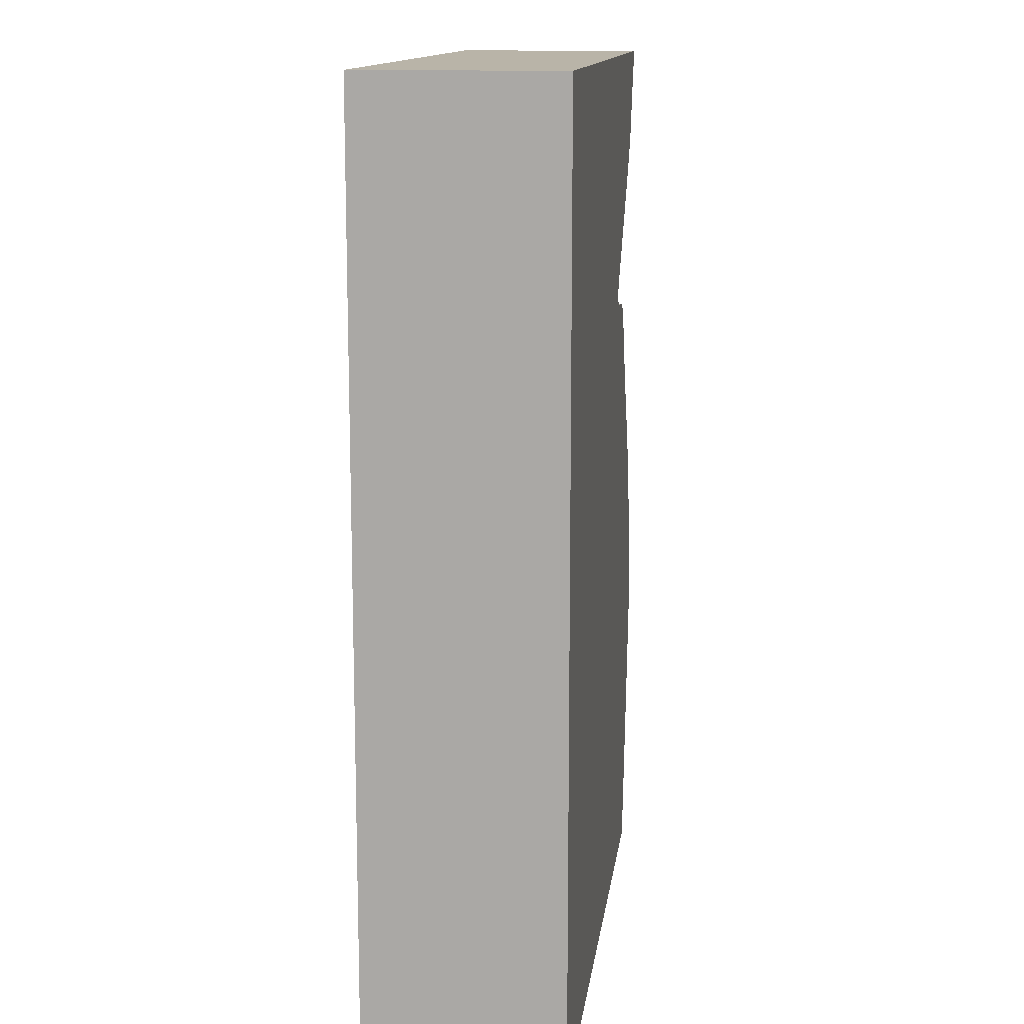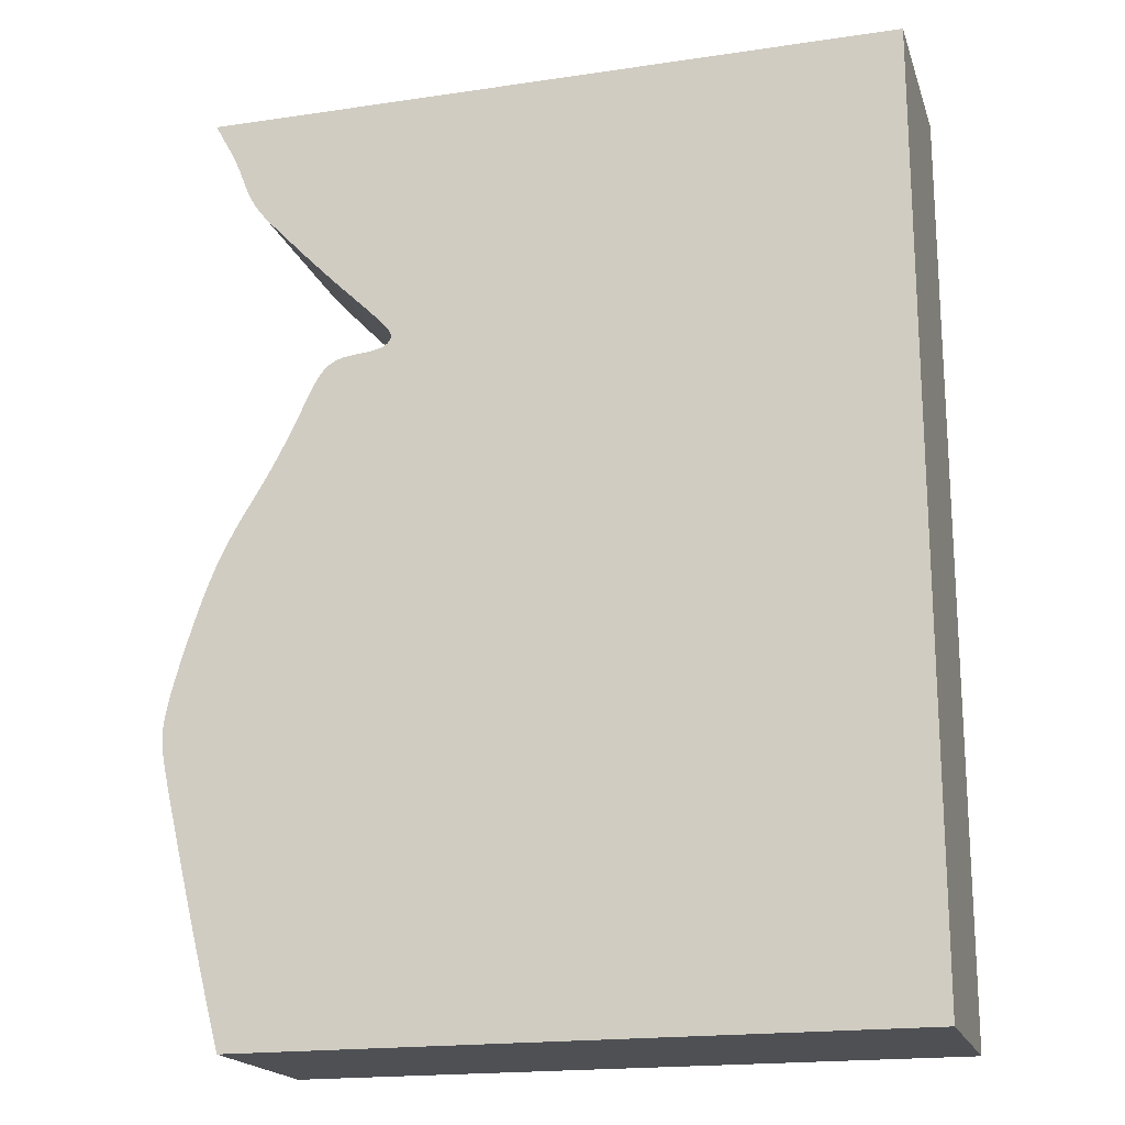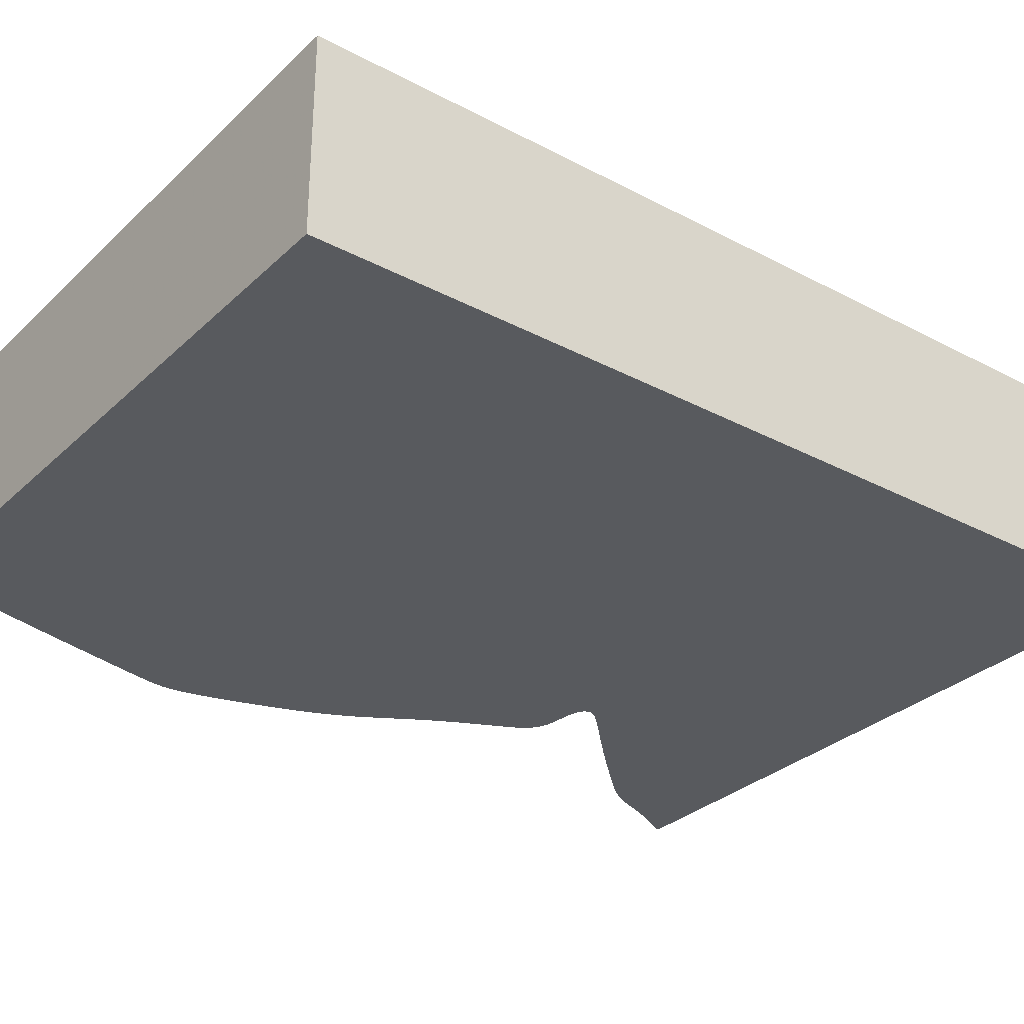
<metadata>
{"format":"obj","ext":"obj","renderer":"f3d","projection":"perspective","resolution":1024,"background":"white","views":[{"elev":13.2,"azim":97.3,"up":"+Y"},{"elev":-18.8,"azim":15.7,"up":"+Y"},{"elev":-30.8,"azim":52.8,"up":"+Z"}]}
</metadata>
<code>
v 0.02875 -0.002553 0
v 0.02876 -0.002805 0
v 0.0289 -0.003117 0
v 0.02911 -0.003504 0
v 0.02936 -0.003967 0
v 0.02965 -0.004503 0
v 0.02999 -0.005114 0
v 0.03036 -0.005798 0
v 0.03077 -0.006552 0
v 0.0312 -0.007357 0
v 0.03162 -0.008189 0
v 0.03203 -0.009026 0
v 0.03241 -0.009854 0
v 0.03276 -0.01066 0
v 0.03308 -0.01143 0
v 0.03336 -0.01216 0
v 0.03362 -0.01286 0
v 0.03387 -0.01351 0
v 0.03412 -0.01413 0
v 0.03437 -0.01472 0
v 0.03463 -0.01528 0
v 0.0349 -0.01582 0
v 0.03518 -0.01634 0
v 0.03547 -0.01684 0
v 0.03578 -0.01733 0
v 0.03611 -0.01781 0
v 0.03646 -0.01829 0
v 0.03683 -0.01877 0
v 0.03724 -0.01927 0
v 0.03772 -0.01983 0
v 0.03828 -0.02045 0
v 0.03894 -0.02117 0
v 0.03973 -0.02202 0
v 0.04068 -0.02303 0
v 0.04179 -0.02421 0
v 0.04305 -0.02554 0
v 0.04444 -0.02699 0
v 0.04594 -0.02852 0
v 0.04749 -0.03011 0
v 0.04907 -0.03169 0
v 0.05062 -0.03322 0
v 0.05209 -0.03466 0
v 0.05345 -0.03597 0
v 0.05464 -0.03714 0
v 0.05565 -0.03814 0
v 0.05645 -0.03897 0
v 0.05708 -0.03966 0
v 0.05755 -0.04021 0
v 0.05788 -0.04067 0
v 0.05809 -0.04104 0
v 0.0582 -0.04136 0
v 0.05824 -0.04165 0
v 0.05822 -0.04191 0
v 0.05814 -0.04216 0
v 0.05803 -0.0424 0
v 0.05787 -0.04261 0
v 0.05767 -0.04281 0
v 0.05743 -0.04299 0
v 0.05715 -0.04316 0
v 0.05682 -0.0433 0
v 0.05645 -0.04343 0
v 0.05603 -0.04354 0
v 0.05557 -0.04364 0
v 0.05507 -0.04372 0
v 0.05452 -0.04379 0
v 0.05392 -0.04385 0
v 0.05333 -0.0439 0
v 0.05278 -0.04395 0
v 0.05227 -0.044 0
v 0.05181 -0.04406 0
v 0.05138 -0.04412 0
v 0.051 -0.04419 0
v 0.05064 -0.04428 0
v 0.05031 -0.04438 0
v 0.04999 -0.04449 0
v 0.04969 -0.04461 0
v 0.04939 -0.04474 0
v 0.0491 -0.0449 0
v 0.04882 -0.04507 0
v 0.04856 -0.04525 0
v 0.0483 -0.04546 0
v 0.04805 -0.0457 0
v 0.0478 -0.04595 0
v 0.04756 -0.04623 0
v 0.04733 -0.04654 0
v 0.04709 -0.04688 0
v 0.04685 -0.04726 0
v 0.04661 -0.04769 0
v 0.04635 -0.04816 0
v 0.04608 -0.04868 0
v 0.0458 -0.04926 0
v 0.0455 -0.0499 0
v 0.04517 -0.0506 0
v 0.04481 -0.05137 0
v 0.04442 -0.05221 0
v 0.044 -0.05313 0
v 0.04354 -0.05411 0
v 0.04303 -0.05515 0
v 0.04248 -0.05626 0
v 0.04189 -0.05743 0
v 0.04124 -0.05867 0
v 0.04055 -0.05996 0
v 0.0398 -0.0613 0
v 0.039 -0.06269 0
v 0.03814 -0.06413 0
v 0.03725 -0.06561 0
v 0.03632 -0.06713 0
v 0.0354 -0.0687 0
v 0.03448 -0.07031 0
v 0.0336 -0.07198 0
v 0.03275 -0.07369 0
v 0.03197 -0.07545 0
v 0.03124 -0.07723 0
v 0.03057 -0.07901 0
v 0.02995 -0.08074 0
v 0.02938 -0.08242 0
v 0.02885 -0.08403 0
v 0.02837 -0.08557 0
v 0.02792 -0.08703 0
v 0.02751 -0.08841 0
v 0.02712 -0.0897 0
v 0.02677 -0.09092 0
v 0.02646 -0.09206 0
v 0.02618 -0.09311 0
v 0.02593 -0.0941 0
v 0.02572 -0.09501 0
v 0.02553 -0.09586 0
v 0.02537 -0.09665 0
v 0.02524 -0.09739 0
v 0.02514 -0.09809 0
v 0.02507 -0.09875 0
v 0.02502 -0.09938 0
v 0.025 -0.1 0
v 0.02501 -0.1006 0
v 0.02505 -0.1013 0
v 0.02512 -0.1019 0
v 0.02523 -0.1027 0
v 0.02537 -0.1035 0
v 0.02556 -0.1045 0
v 0.02579 -0.1055 0
v 0.02607 -0.1068 0
v 0.0264 -0.1082 0
v 0.02678 -0.1099 0
v 0.02723 -0.1118 0
v 0.02774 -0.114 0
v 0.02831 -0.1164 0
v 0.02896 -0.1191 0
v 0.02967 -0.1221 0
v 0.03044 -0.1253 0
v 0.03126 -0.1286 0
v 0.03213 -0.132 0
v 0.03302 -0.1355 0
v 0.03392 -0.1389 0
v 0.03481 -0.1423 0
v 0.03567 -0.1456 0
v 0.1357 -0.1456 0
v 0.1357 -0.002553 0
v 0.02875 -0.002553 0.03
v 0.02876 -0.002805 0.03
v 0.0289 -0.003117 0.03
v 0.02911 -0.003504 0.03
v 0.02936 -0.003967 0.03
v 0.02965 -0.004503 0.03
v 0.02999 -0.005114 0.03
v 0.03036 -0.005798 0.03
v 0.03077 -0.006552 0.03
v 0.0312 -0.007357 0.03
v 0.03162 -0.008189 0.03
v 0.03203 -0.009026 0.03
v 0.03241 -0.009854 0.03
v 0.03276 -0.01066 0.03
v 0.03308 -0.01143 0.03
v 0.03336 -0.01216 0.03
v 0.03362 -0.01286 0.03
v 0.03387 -0.01351 0.03
v 0.03412 -0.01413 0.03
v 0.03437 -0.01472 0.03
v 0.03463 -0.01528 0.03
v 0.0349 -0.01582 0.03
v 0.03518 -0.01634 0.03
v 0.03547 -0.01684 0.03
v 0.03578 -0.01733 0.03
v 0.03611 -0.01781 0.03
v 0.03646 -0.01829 0.03
v 0.03683 -0.01877 0.03
v 0.03724 -0.01927 0.03
v 0.03772 -0.01983 0.03
v 0.03828 -0.02045 0.03
v 0.03894 -0.02117 0.03
v 0.03973 -0.02202 0.03
v 0.04068 -0.02303 0.03
v 0.04179 -0.02421 0.03
v 0.04305 -0.02554 0.03
v 0.04444 -0.02699 0.03
v 0.04594 -0.02852 0.03
v 0.04749 -0.03011 0.03
v 0.04907 -0.03169 0.03
v 0.05062 -0.03322 0.03
v 0.05209 -0.03466 0.03
v 0.05345 -0.03597 0.03
v 0.05464 -0.03714 0.03
v 0.05565 -0.03814 0.03
v 0.05645 -0.03897 0.03
v 0.05708 -0.03966 0.03
v 0.05755 -0.04021 0.03
v 0.05788 -0.04067 0.03
v 0.05809 -0.04104 0.03
v 0.0582 -0.04136 0.03
v 0.05824 -0.04165 0.03
v 0.05822 -0.04191 0.03
v 0.05814 -0.04216 0.03
v 0.05803 -0.0424 0.03
v 0.05787 -0.04261 0.03
v 0.05767 -0.04281 0.03
v 0.05743 -0.04299 0.03
v 0.05715 -0.04316 0.03
v 0.05682 -0.0433 0.03
v 0.05645 -0.04343 0.03
v 0.05603 -0.04354 0.03
v 0.05557 -0.04364 0.03
v 0.05507 -0.04372 0.03
v 0.05452 -0.04379 0.03
v 0.05392 -0.04385 0.03
v 0.05333 -0.0439 0.03
v 0.05278 -0.04395 0.03
v 0.05227 -0.044 0.03
v 0.05181 -0.04406 0.03
v 0.05138 -0.04412 0.03
v 0.051 -0.04419 0.03
v 0.05064 -0.04428 0.03
v 0.05031 -0.04438 0.03
v 0.04999 -0.04449 0.03
v 0.04969 -0.04461 0.03
v 0.04939 -0.04474 0.03
v 0.0491 -0.0449 0.03
v 0.04882 -0.04507 0.03
v 0.04856 -0.04525 0.03
v 0.0483 -0.04546 0.03
v 0.04805 -0.0457 0.03
v 0.0478 -0.04595 0.03
v 0.04756 -0.04623 0.03
v 0.04733 -0.04654 0.03
v 0.04709 -0.04688 0.03
v 0.04685 -0.04726 0.03
v 0.04661 -0.04769 0.03
v 0.04635 -0.04816 0.03
v 0.04608 -0.04868 0.03
v 0.0458 -0.04926 0.03
v 0.0455 -0.0499 0.03
v 0.04517 -0.0506 0.03
v 0.04481 -0.05137 0.03
v 0.04442 -0.05221 0.03
v 0.044 -0.05313 0.03
v 0.04354 -0.05411 0.03
v 0.04303 -0.05515 0.03
v 0.04248 -0.05626 0.03
v 0.04189 -0.05743 0.03
v 0.04124 -0.05867 0.03
v 0.04055 -0.05996 0.03
v 0.0398 -0.0613 0.03
v 0.039 -0.06269 0.03
v 0.03814 -0.06413 0.03
v 0.03725 -0.06561 0.03
v 0.03632 -0.06713 0.03
v 0.0354 -0.0687 0.03
v 0.03448 -0.07031 0.03
v 0.0336 -0.07198 0.03
v 0.03275 -0.07369 0.03
v 0.03197 -0.07545 0.03
v 0.03124 -0.07723 0.03
v 0.03057 -0.07901 0.03
v 0.02995 -0.08074 0.03
v 0.02938 -0.08242 0.03
v 0.02885 -0.08403 0.03
v 0.02837 -0.08557 0.03
v 0.02792 -0.08703 0.03
v 0.02751 -0.08841 0.03
v 0.02712 -0.0897 0.03
v 0.02677 -0.09092 0.03
v 0.02646 -0.09206 0.03
v 0.02618 -0.09311 0.03
v 0.02593 -0.0941 0.03
v 0.02572 -0.09501 0.03
v 0.02553 -0.09586 0.03
v 0.02537 -0.09665 0.03
v 0.02524 -0.09739 0.03
v 0.02514 -0.09809 0.03
v 0.02507 -0.09875 0.03
v 0.02502 -0.09938 0.03
v 0.025 -0.1 0.03
v 0.02501 -0.1006 0.03
v 0.02505 -0.1013 0.03
v 0.02512 -0.1019 0.03
v 0.02523 -0.1027 0.03
v 0.02537 -0.1035 0.03
v 0.02556 -0.1045 0.03
v 0.02579 -0.1055 0.03
v 0.02607 -0.1068 0.03
v 0.0264 -0.1082 0.03
v 0.02678 -0.1099 0.03
v 0.02723 -0.1118 0.03
v 0.02774 -0.114 0.03
v 0.02831 -0.1164 0.03
v 0.02896 -0.1191 0.03
v 0.02967 -0.1221 0.03
v 0.03044 -0.1253 0.03
v 0.03126 -0.1286 0.03
v 0.03213 -0.132 0.03
v 0.03302 -0.1355 0.03
v 0.03392 -0.1389 0.03
v 0.03481 -0.1423 0.03
v 0.03567 -0.1456 0.03
v 0.1357 -0.1456 0.03
v 0.1357 -0.002553 0.03
f 2 1 157
f 4 3 2
f 6 5 4
f 18 17 16
f 20 19 18
f 22 21 20
f 24 23 22
f 26 25 24
f 28 27 26
f 30 29 28
f 32 31 30
f 34 33 32
f 36 35 34
f 38 37 36
f 40 39 38
f 42 41 40
f 69 68 67
f 71 70 69
f 73 72 71
f 75 74 73
f 77 76 75
f 79 78 77
f 81 80 79
f 83 82 81
f 85 84 83
f 87 86 85
f 89 88 87
f 91 90 89
f 93 92 91
f 95 94 93
f 107 106 105
f 109 108 107
f 111 110 109
f 113 112 111
f 115 114 113
f 117 116 115
f 119 118 117
f 121 120 119
f 123 122 121
f 125 124 123
f 127 126 125
f 129 128 127
f 131 130 129
f 133 132 131
f 135 134 133
f 137 136 135
f 139 138 137
f 141 140 139
f 143 142 141
f 145 144 143
f 147 146 145
f 149 148 147
f 151 150 149
f 153 152 151
f 155 154 153
f 157 156 155
f 4 2 157
f 7 6 4
f 20 18 16
f 24 22 20
f 28 26 24
f 32 30 28
f 36 34 32
f 40 38 36
f 43 42 40
f 69 67 66
f 73 71 69
f 77 75 73
f 81 79 77
f 85 83 81
f 89 87 85
f 93 91 89
f 109 107 105
f 113 111 109
f 117 115 113
f 121 119 117
f 125 123 121
f 129 127 125
f 133 131 129
f 137 135 133
f 141 139 137
f 145 143 141
f 149 147 145
f 153 151 149
f 157 155 153
f 7 4 157
f 20 16 15
f 28 24 20
f 36 32 28
f 43 40 36
f 73 69 66
f 81 77 73
f 89 85 81
f 95 93 89
f 109 105 104
f 117 113 109
f 125 121 117
f 133 129 125
f 141 137 133
f 149 145 141
f 157 153 149
f 8 7 157
f 28 20 15
f 43 36 28
f 73 66 65
f 89 81 73
f 96 95 89
f 117 109 104
f 133 125 117
f 149 141 133
f 9 8 157
f 28 15 14
f 44 43 28
f 89 73 65
f 117 104 103
f 149 133 117
f 10 9 157
f 28 14 13
f 45 44 28
f 89 65 64
f 117 103 102
f 157 149 117
f 11 10 157
f 28 13 12
f 46 45 28
f 89 64 63
f 117 102 101
f 12 11 157
f 46 28 12
f 89 63 62
f 117 101 100
f 46 12 157
f 89 62 61
f 117 100 99
f 47 46 157
f 89 61 60
f 117 99 98
f 48 47 157
f 89 60 59
f 157 117 98
f 49 48 157
f 96 89 59
f 157 98 97
f 50 49 157
f 96 59 58
f 157 97 96
f 51 50 157
f 157 96 58
f 52 51 157
f 157 58 57
f 53 52 157
f 157 57 56
f 54 53 157
f 157 56 55
f 55 54 157
f 314 158 159
f 159 160 161
f 161 162 163
f 173 174 175
f 175 176 177
f 177 178 179
f 179 180 181
f 181 182 183
f 183 184 185
f 185 186 187
f 187 188 189
f 189 190 191
f 191 192 193
f 193 194 195
f 195 196 197
f 197 198 199
f 224 225 226
f 226 227 228
f 228 229 230
f 230 231 232
f 232 233 234
f 234 235 236
f 236 237 238
f 238 239 240
f 240 241 242
f 242 243 244
f 244 245 246
f 246 247 248
f 248 249 250
f 250 251 252
f 262 263 264
f 264 265 266
f 266 267 268
f 268 269 270
f 270 271 272
f 272 273 274
f 274 275 276
f 276 277 278
f 278 279 280
f 280 281 282
f 282 283 284
f 284 285 286
f 286 287 288
f 288 289 290
f 290 291 292
f 292 293 294
f 294 295 296
f 296 297 298
f 298 299 300
f 300 301 302
f 302 303 304
f 304 305 306
f 306 307 308
f 308 309 310
f 310 311 312
f 312 313 314
f 314 159 161
f 161 163 164
f 173 175 177
f 177 179 181
f 181 183 185
f 185 187 189
f 189 191 193
f 193 195 197
f 197 199 200
f 223 224 226
f 226 228 230
f 230 232 234
f 234 236 238
f 238 240 242
f 242 244 246
f 246 248 250
f 262 264 266
f 266 268 270
f 270 272 274
f 274 276 278
f 278 280 282
f 282 284 286
f 286 288 290
f 290 292 294
f 294 296 298
f 298 300 302
f 302 304 306
f 306 308 310
f 310 312 314
f 314 161 164
f 172 173 177
f 177 181 185
f 185 189 193
f 193 197 200
f 223 226 230
f 230 234 238
f 238 242 246
f 246 250 252
f 261 262 266
f 266 270 274
f 274 278 282
f 282 286 290
f 290 294 298
f 298 302 306
f 306 310 314
f 314 164 165
f 172 177 185
f 185 193 200
f 222 223 230
f 230 238 246
f 246 252 253
f 261 266 274
f 274 282 290
f 290 298 306
f 314 165 166
f 171 172 185
f 185 200 201
f 222 230 246
f 260 261 274
f 274 290 306
f 314 166 167
f 170 171 185
f 185 201 202
f 221 222 246
f 259 260 274
f 274 306 314
f 314 167 168
f 169 170 185
f 185 202 203
f 220 221 246
f 258 259 274
f 314 168 169
f 169 185 203
f 219 220 246
f 257 258 274
f 314 169 203
f 218 219 246
f 256 257 274
f 314 203 204
f 217 218 246
f 255 256 274
f 314 204 205
f 216 217 246
f 255 274 314
f 314 205 206
f 216 246 253
f 254 255 314
f 314 206 207
f 215 216 253
f 253 254 314
f 314 207 208
f 215 253 314
f 314 208 209
f 214 215 314
f 314 209 210
f 213 214 314
f 314 210 211
f 212 213 314
f 314 211 212
f 159 158 2
f 2 158 1
f 160 159 3
f 3 159 2
f 161 160 4
f 4 160 3
f 162 161 5
f 5 161 4
f 163 162 6
f 6 162 5
f 164 163 7
f 7 163 6
f 165 164 8
f 8 164 7
f 166 165 9
f 9 165 8
f 167 166 10
f 10 166 9
f 168 167 11
f 11 167 10
f 169 168 12
f 12 168 11
f 170 169 13
f 13 169 12
f 171 170 14
f 14 170 13
f 172 171 15
f 15 171 14
f 173 172 16
f 16 172 15
f 174 173 17
f 17 173 16
f 175 174 18
f 18 174 17
f 176 175 19
f 19 175 18
f 177 176 20
f 20 176 19
f 178 177 21
f 21 177 20
f 179 178 22
f 22 178 21
f 180 179 23
f 23 179 22
f 181 180 24
f 24 180 23
f 182 181 25
f 25 181 24
f 183 182 26
f 26 182 25
f 184 183 27
f 27 183 26
f 185 184 28
f 28 184 27
f 186 185 29
f 29 185 28
f 187 186 30
f 30 186 29
f 188 187 31
f 31 187 30
f 189 188 32
f 32 188 31
f 190 189 33
f 33 189 32
f 191 190 34
f 34 190 33
f 192 191 35
f 35 191 34
f 193 192 36
f 36 192 35
f 194 193 37
f 37 193 36
f 195 194 38
f 38 194 37
f 196 195 39
f 39 195 38
f 197 196 40
f 40 196 39
f 198 197 41
f 41 197 40
f 199 198 42
f 42 198 41
f 200 199 43
f 43 199 42
f 201 200 44
f 44 200 43
f 202 201 45
f 45 201 44
f 203 202 46
f 46 202 45
f 204 203 47
f 47 203 46
f 205 204 48
f 48 204 47
f 206 205 49
f 49 205 48
f 207 206 50
f 50 206 49
f 208 207 51
f 51 207 50
f 209 208 52
f 52 208 51
f 210 209 53
f 53 209 52
f 211 210 54
f 54 210 53
f 212 211 55
f 55 211 54
f 213 212 56
f 56 212 55
f 214 213 57
f 57 213 56
f 215 214 58
f 58 214 57
f 216 215 59
f 59 215 58
f 217 216 60
f 60 216 59
f 218 217 61
f 61 217 60
f 219 218 62
f 62 218 61
f 220 219 63
f 63 219 62
f 221 220 64
f 64 220 63
f 222 221 65
f 65 221 64
f 223 222 66
f 66 222 65
f 224 223 67
f 67 223 66
f 225 224 68
f 68 224 67
f 226 225 69
f 69 225 68
f 227 226 70
f 70 226 69
f 228 227 71
f 71 227 70
f 229 228 72
f 72 228 71
f 230 229 73
f 73 229 72
f 231 230 74
f 74 230 73
f 232 231 75
f 75 231 74
f 233 232 76
f 76 232 75
f 234 233 77
f 77 233 76
f 235 234 78
f 78 234 77
f 236 235 79
f 79 235 78
f 237 236 80
f 80 236 79
f 238 237 81
f 81 237 80
f 239 238 82
f 82 238 81
f 240 239 83
f 83 239 82
f 241 240 84
f 84 240 83
f 242 241 85
f 85 241 84
f 243 242 86
f 86 242 85
f 244 243 87
f 87 243 86
f 245 244 88
f 88 244 87
f 246 245 89
f 89 245 88
f 247 246 90
f 90 246 89
f 248 247 91
f 91 247 90
f 249 248 92
f 92 248 91
f 250 249 93
f 93 249 92
f 251 250 94
f 94 250 93
f 252 251 95
f 95 251 94
f 253 252 96
f 96 252 95
f 254 253 97
f 97 253 96
f 255 254 98
f 98 254 97
f 256 255 99
f 99 255 98
f 257 256 100
f 100 256 99
f 258 257 101
f 101 257 100
f 259 258 102
f 102 258 101
f 260 259 103
f 103 259 102
f 261 260 104
f 104 260 103
f 262 261 105
f 105 261 104
f 263 262 106
f 106 262 105
f 264 263 107
f 107 263 106
f 265 264 108
f 108 264 107
f 266 265 109
f 109 265 108
f 267 266 110
f 110 266 109
f 268 267 111
f 111 267 110
f 269 268 112
f 112 268 111
f 270 269 113
f 113 269 112
f 271 270 114
f 114 270 113
f 272 271 115
f 115 271 114
f 273 272 116
f 116 272 115
f 274 273 117
f 117 273 116
f 275 274 118
f 118 274 117
f 276 275 119
f 119 275 118
f 277 276 120
f 120 276 119
f 278 277 121
f 121 277 120
f 279 278 122
f 122 278 121
f 280 279 123
f 123 279 122
f 281 280 124
f 124 280 123
f 282 281 125
f 125 281 124
f 283 282 126
f 126 282 125
f 284 283 127
f 127 283 126
f 285 284 128
f 128 284 127
f 286 285 129
f 129 285 128
f 287 286 130
f 130 286 129
f 288 287 131
f 131 287 130
f 289 288 132
f 132 288 131
f 290 289 133
f 133 289 132
f 291 290 134
f 134 290 133
f 292 291 135
f 135 291 134
f 293 292 136
f 136 292 135
f 294 293 137
f 137 293 136
f 295 294 138
f 138 294 137
f 296 295 139
f 139 295 138
f 297 296 140
f 140 296 139
f 298 297 141
f 141 297 140
f 299 298 142
f 142 298 141
f 300 299 143
f 143 299 142
f 301 300 144
f 144 300 143
f 302 301 145
f 145 301 144
f 303 302 146
f 146 302 145
f 304 303 147
f 147 303 146
f 305 304 148
f 148 304 147
f 306 305 149
f 149 305 148
f 307 306 150
f 150 306 149
f 308 307 151
f 151 307 150
f 309 308 152
f 152 308 151
f 310 309 153
f 153 309 152
f 311 310 154
f 154 310 153
f 312 311 155
f 155 311 154
f 313 312 156
f 156 312 155
f 158 314 1
f 1 314 157
f 314 313 157
f 157 313 156

</code>
